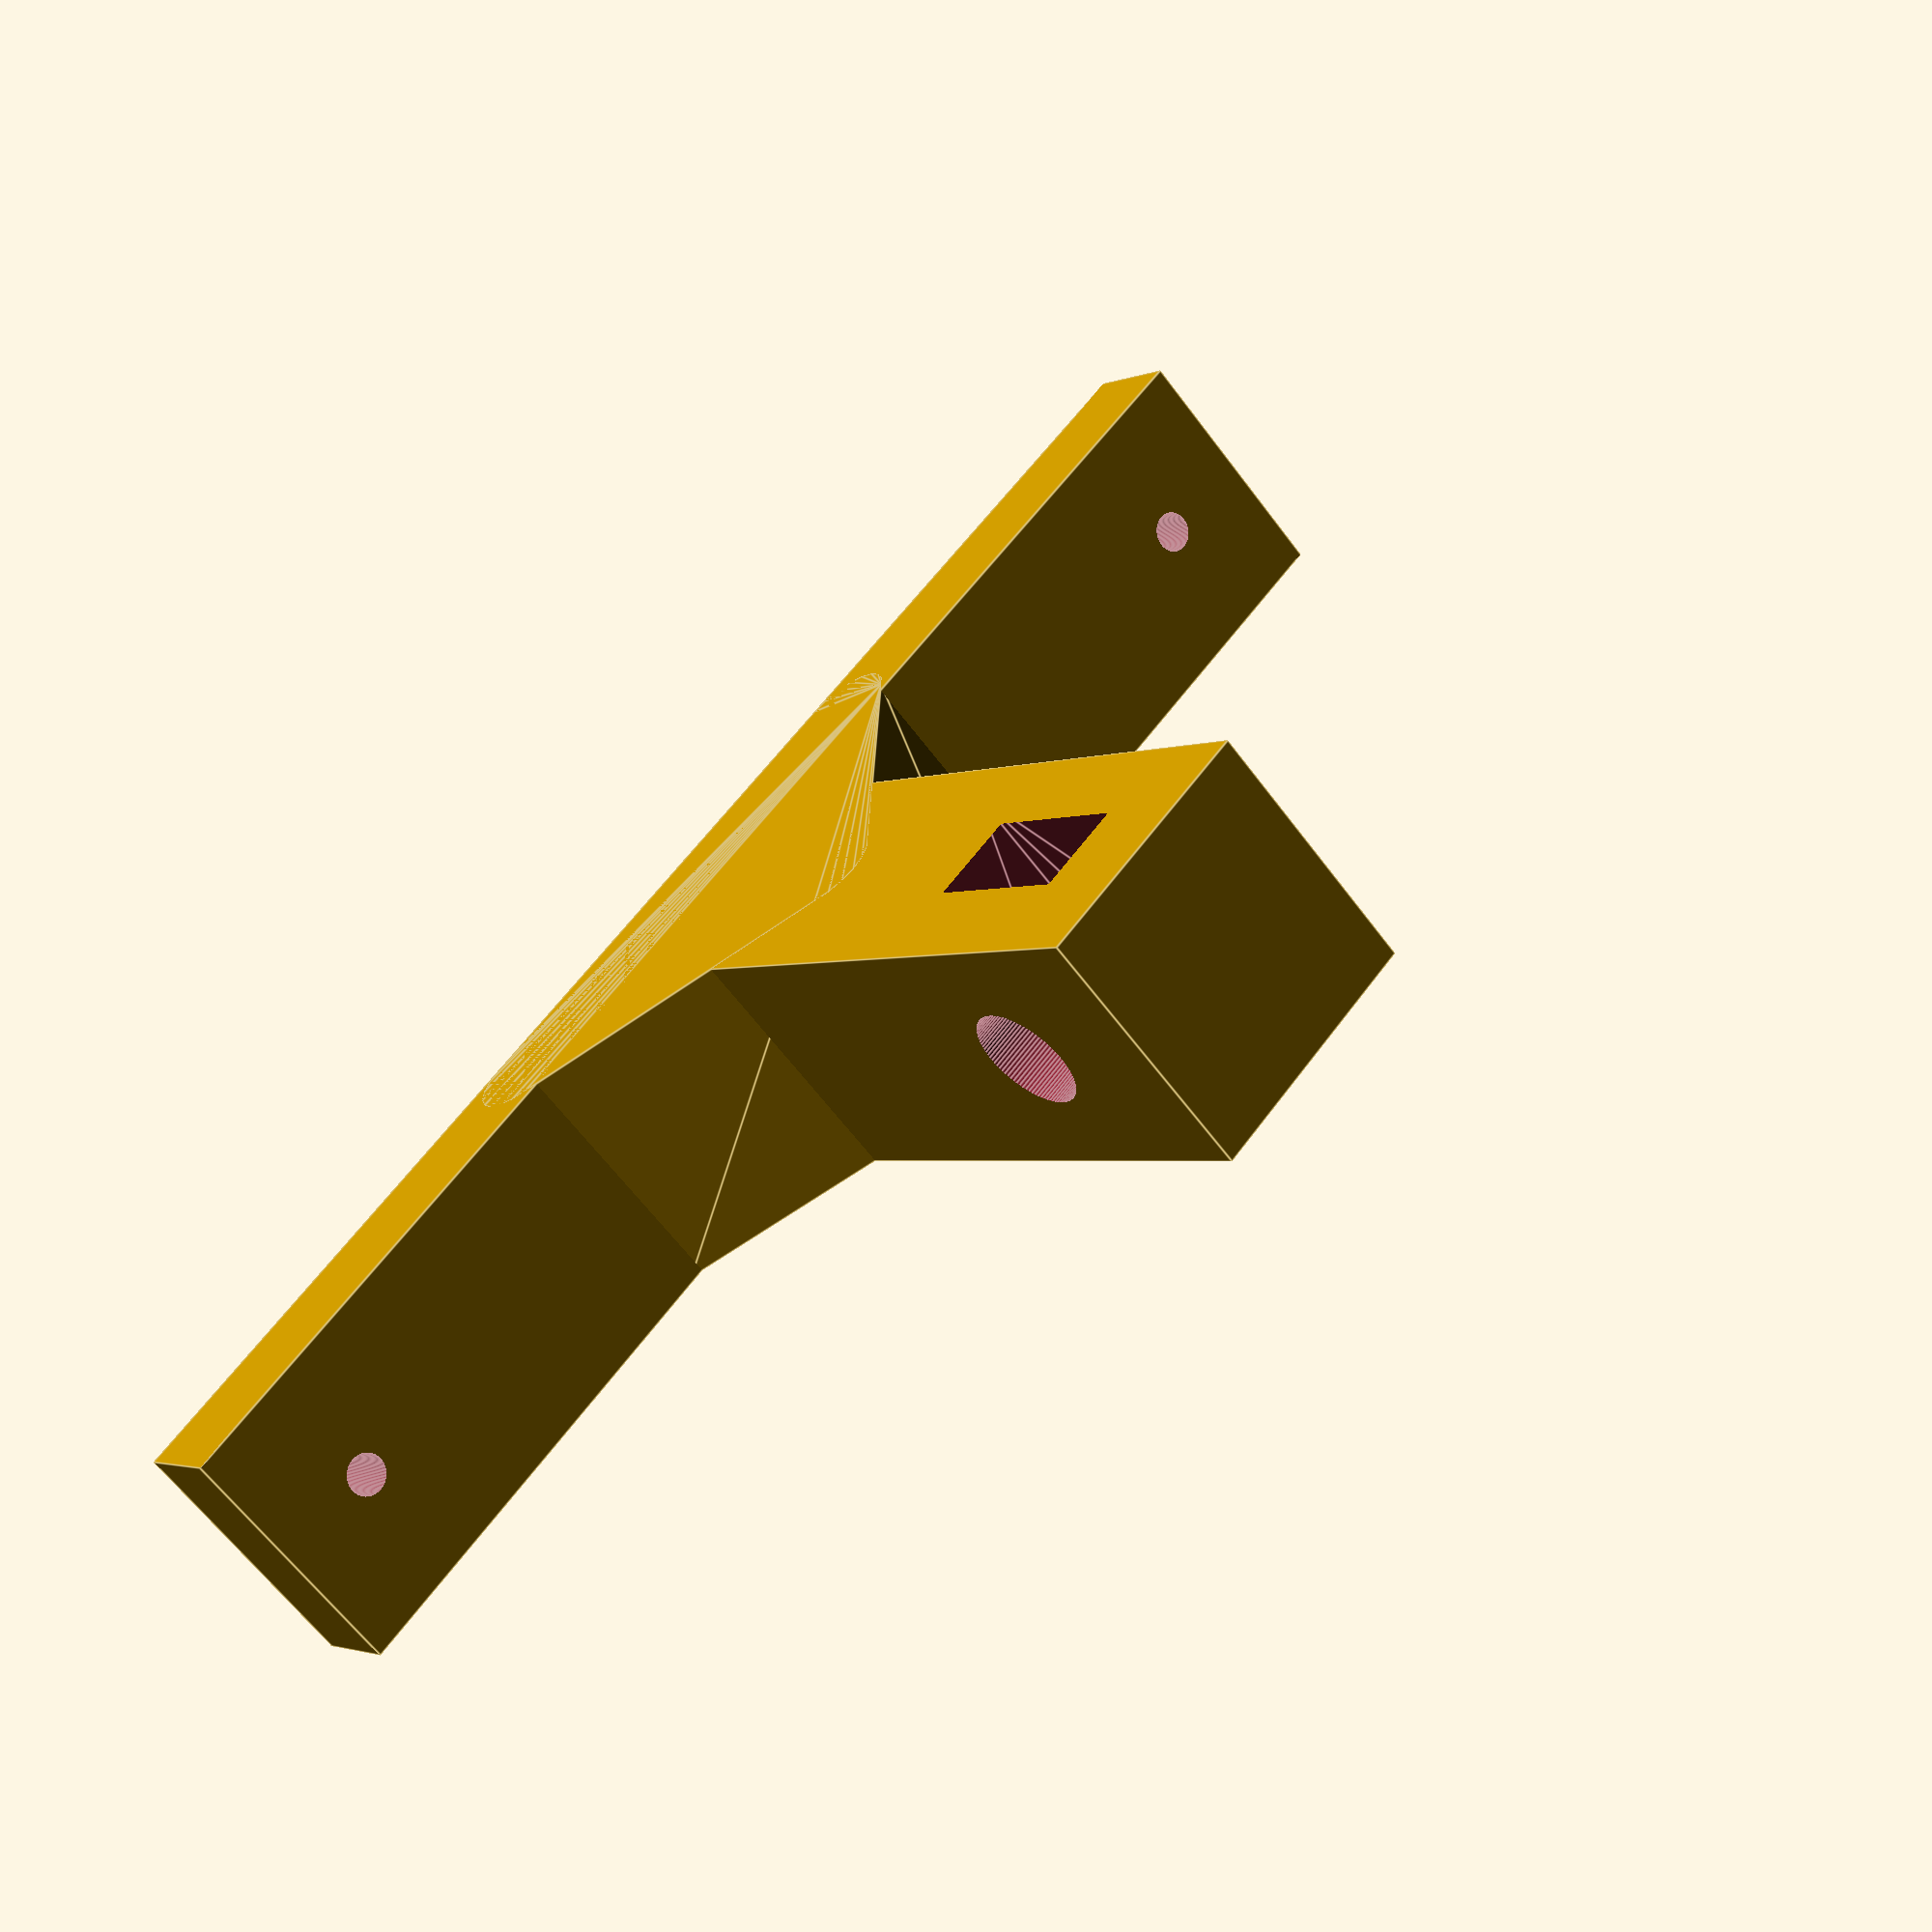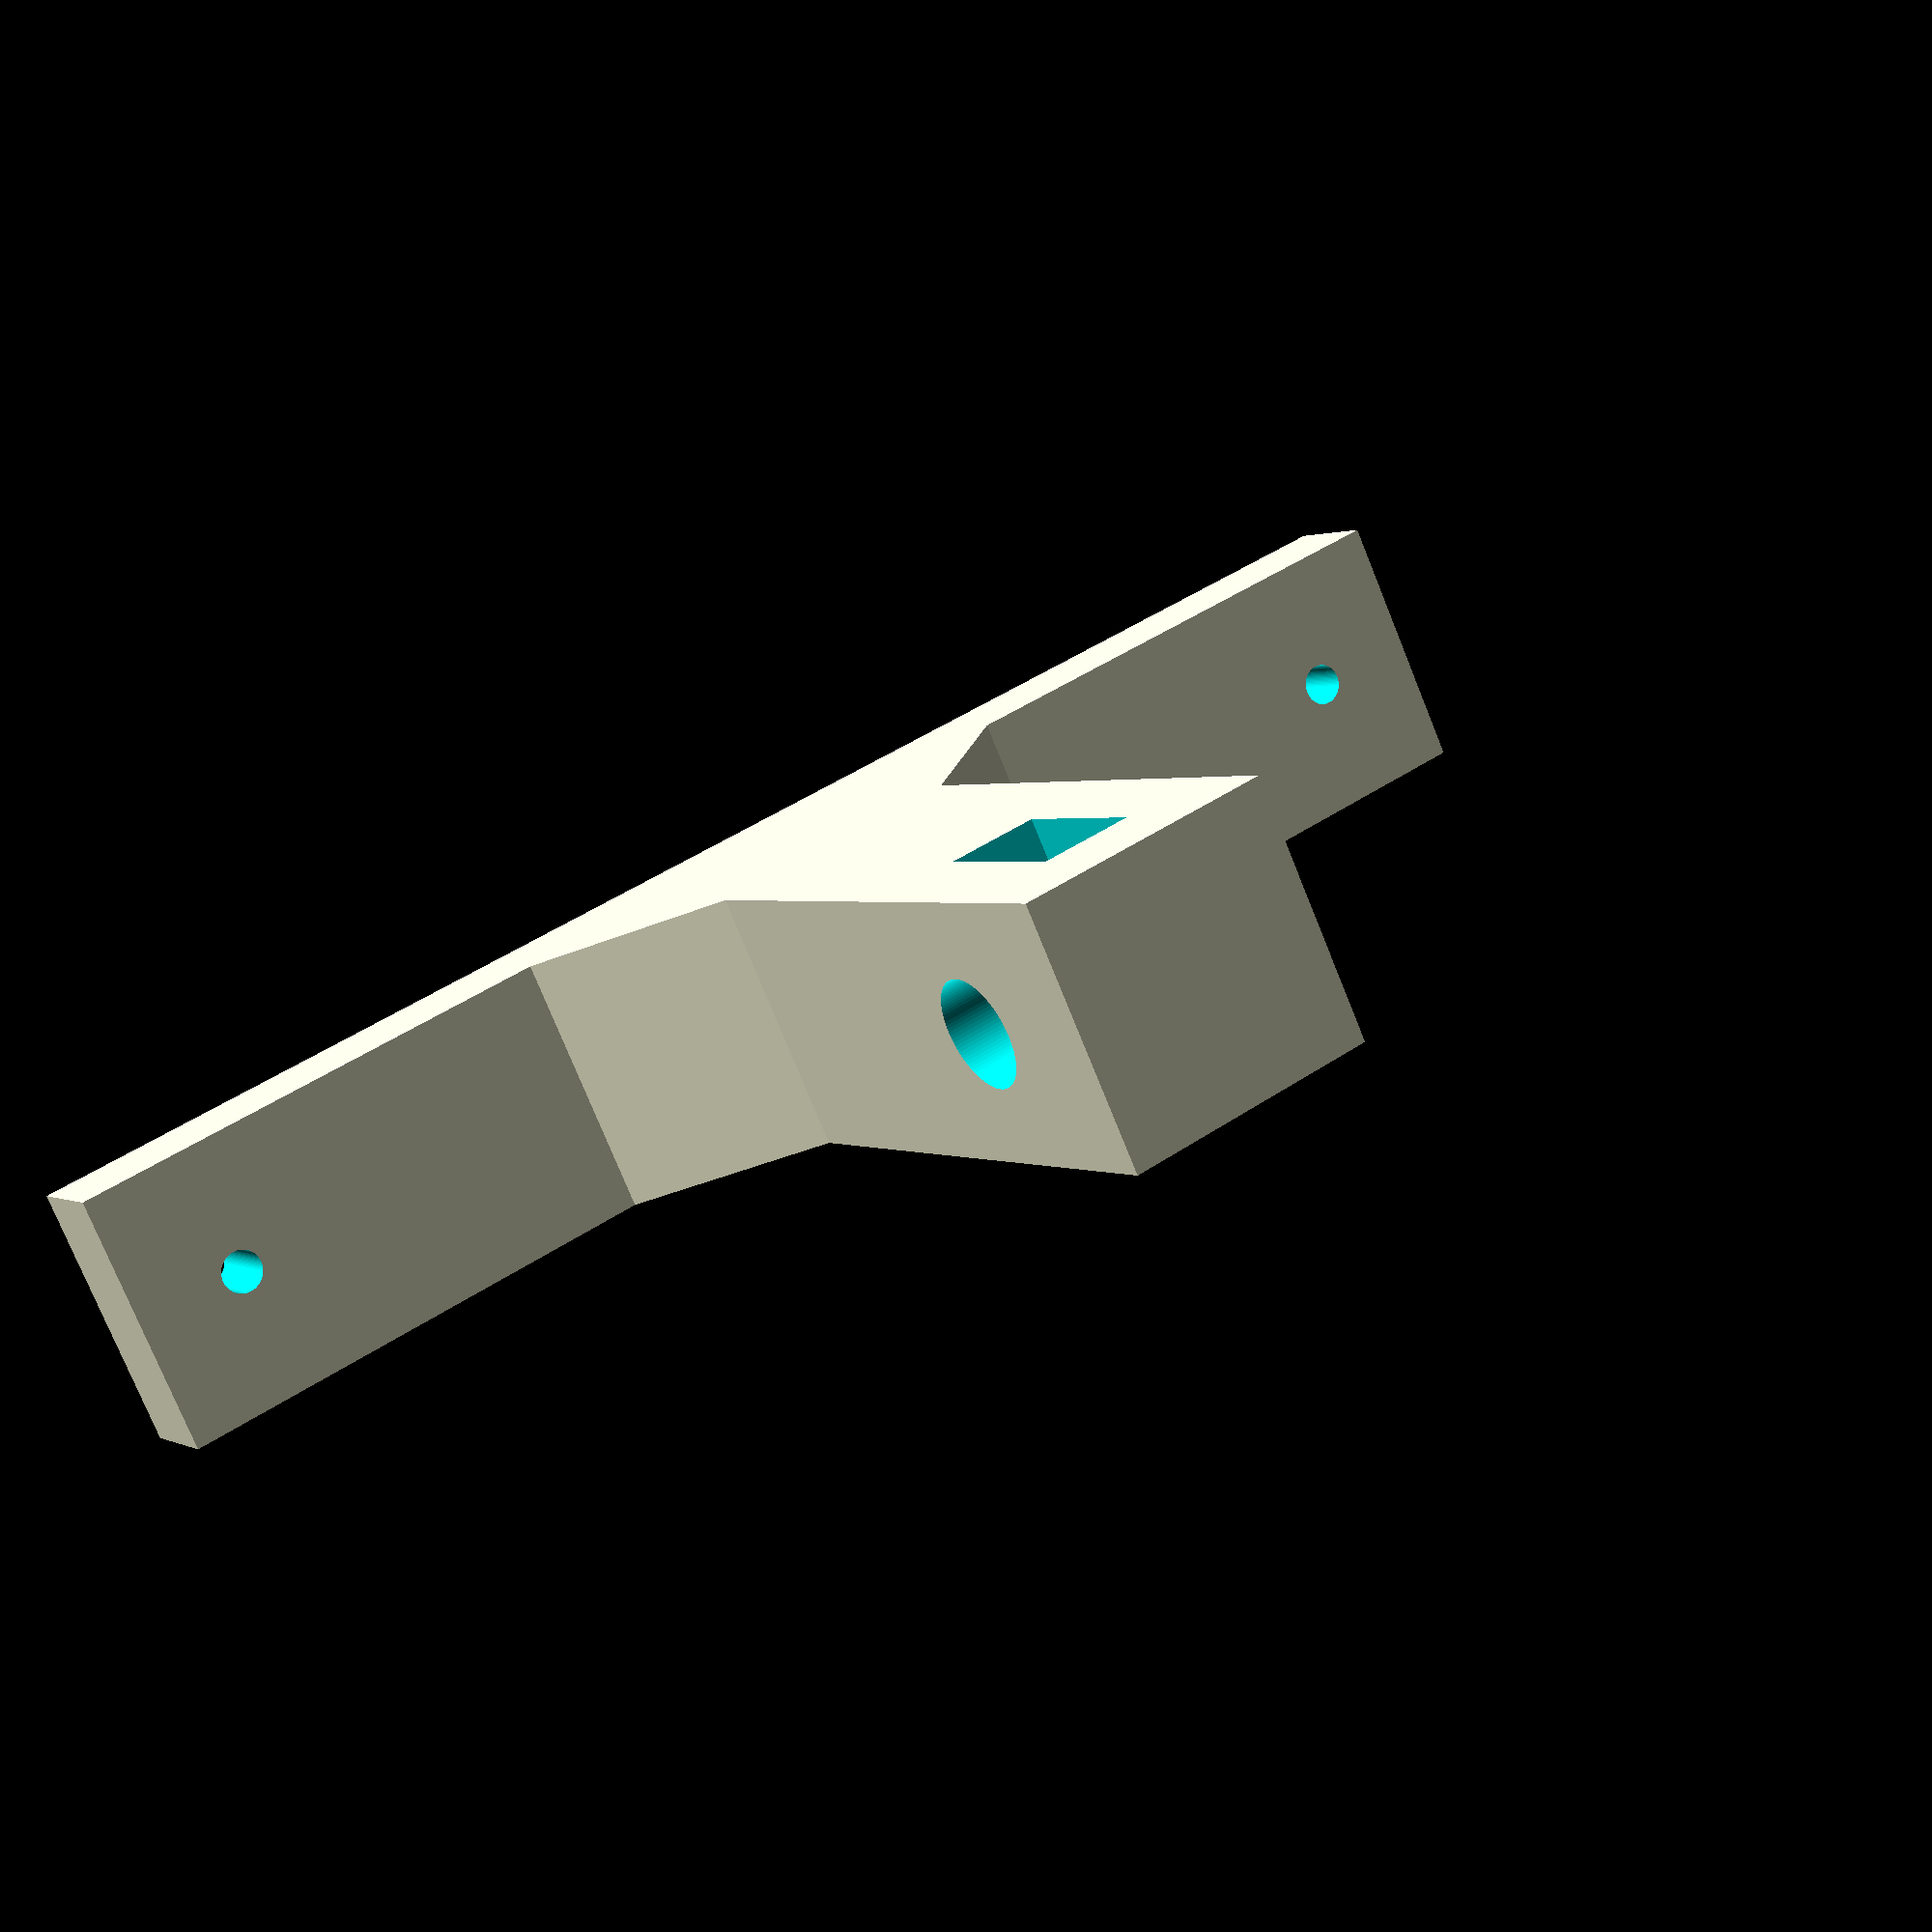
<openscad>
///////////////////////////////////////////////////////////////////////////////
//                                                                           //
//                       MaduixaCNC - BCN Dynamics                           //
//                                                                           //
///////////////////////////////////////////////////////////////////////////////
//
// File: x-drive-train-CNC.scad
//
// Authors: Dani Díaz <dani@bcndynamics.com>,
//          Victor Sapena <victor@bcndynamics.com>,
//          Emili Sapena <emili@bcndynamics.com>
//
// Copyright (c) 2015 by the original authors.
//
// This file is part of MaduixaCNC.
// 
// MaduixaCNC is free: you can redistribute it and/or modify
// it under the terms of the GNU General Public License as published by
// the Free Software Foundation, either version 3 of the License, or
// (at your option) any later version.
// 
// MaduixaCNC is distributed in the hope that it will be useful,
// but WITHOUT ANY WARRANTY; without even the implied warranty of
// MERCHANTABILITY or FITNESS FOR A PARTICULAR PURPOSE.  See the
// GNU General Public License for more details.
// 
// You should have received a copy of the GNU General Public License
// along with MaduixaCNC.  If not, see <http://www.gnu.org/licenses/>.
//
// http://bcndynamics.com 
///////////////////////////////////////////////////////////////////////////////

///////////////////////////////////////////////////////////////////////////////
// Variables

aresta=20;
llarg=60;
distancia_forats=103;
canto_llarg=120;
gruix_agarre=8;

///////////////////////////////////////////////////////////////////////////////
// Main

difference(){
  union(){
    translate([llarg/2,0,0])
      cube([llarg,aresta,aresta],center=true);
      
    cube([gruix_agarre,canto_llarg,aresta],center=true);
  }

  translate([0,distancia_forats/2,0])
    rotate([0,90,0])
      cylinder(r=1.6,h=50,$fn=100,center=true);

  translate([0,-distancia_forats/2,0])
    rotate([0,90,0])
      cylinder(r=1.6,h=50,$fn=100,center=true);

  translate([46,0,0])
    rotate([90,0,0])
      cylinder(r=4.2,h=50,$fn=100,center=true);

  translate([46,0,9])
    rotate([90,90,0])
      hull(){
	cylinder(r=7.5,h=7,$fn=6,center=true);
	
	translate([10,0,0])
	  cylinder(r=7.5,h=7,$fn=6,center=true);
     }
}   

hull(){
  translate([20,0,0])
    cylinder(r=4,h=20,$fn=20,center=true);
    
  translate([0,20,0])
    cylinder(r=4,h=20,$fn=20,center=true);
    
  translate([0,-20,0])
    cylinder(r=4,h=20,$fn=20,center=true);

}

</openscad>
<views>
elev=242.8 azim=226.5 roll=143.5 proj=p view=edges
elev=75.9 azim=58.4 roll=22.0 proj=p view=wireframe
</views>
